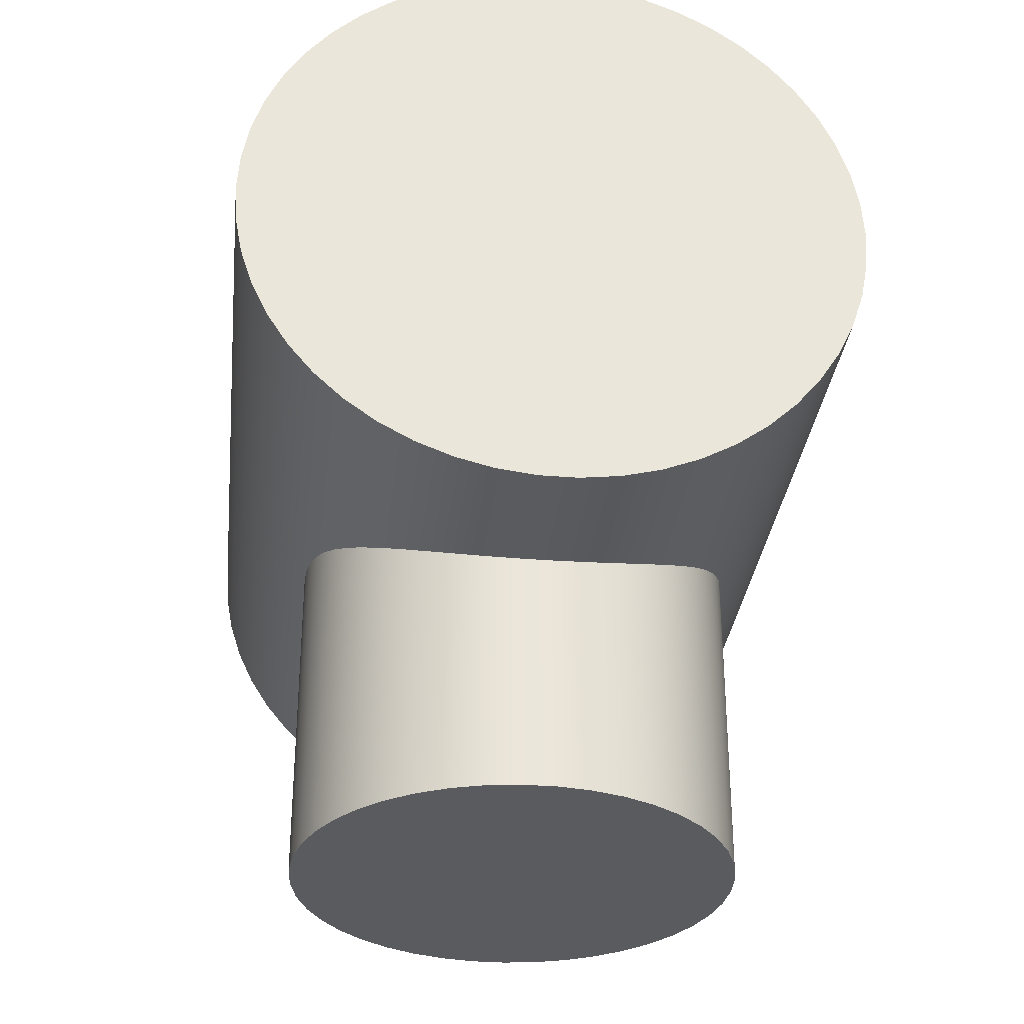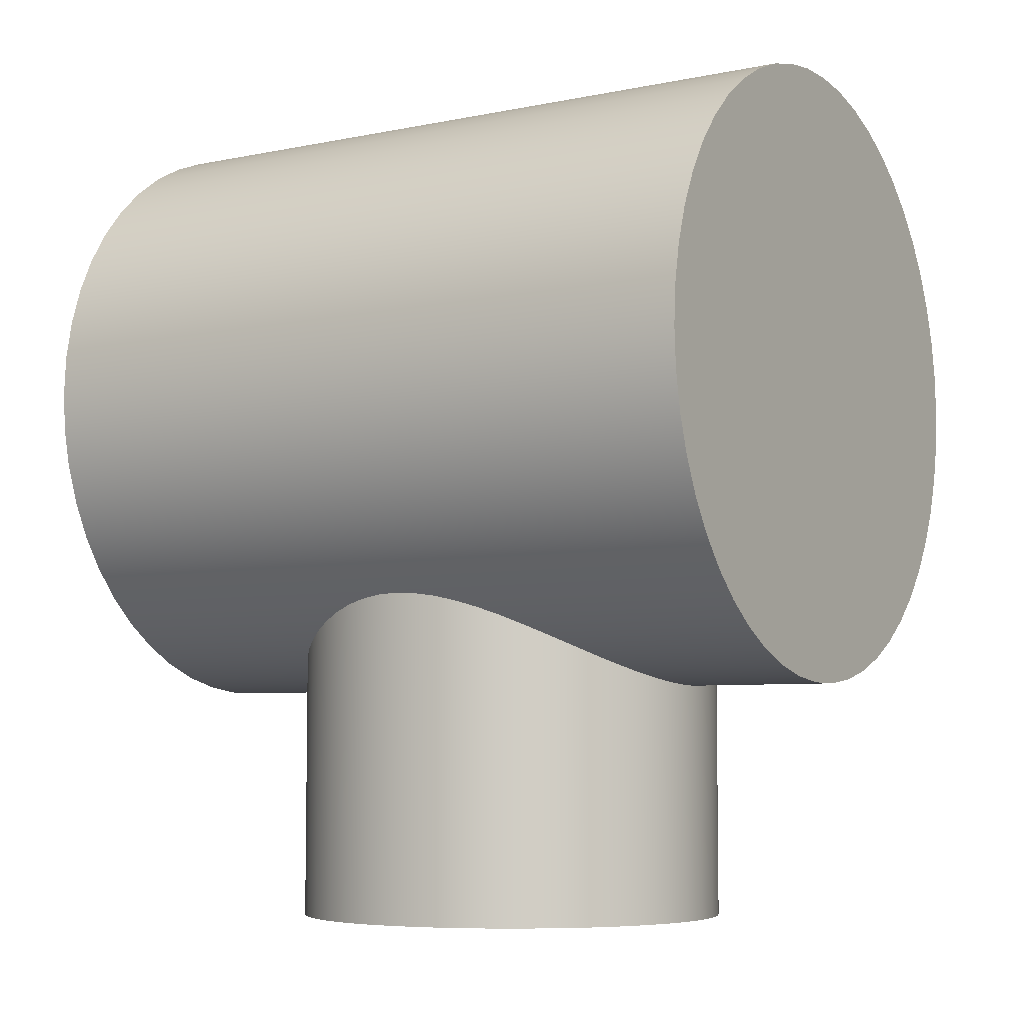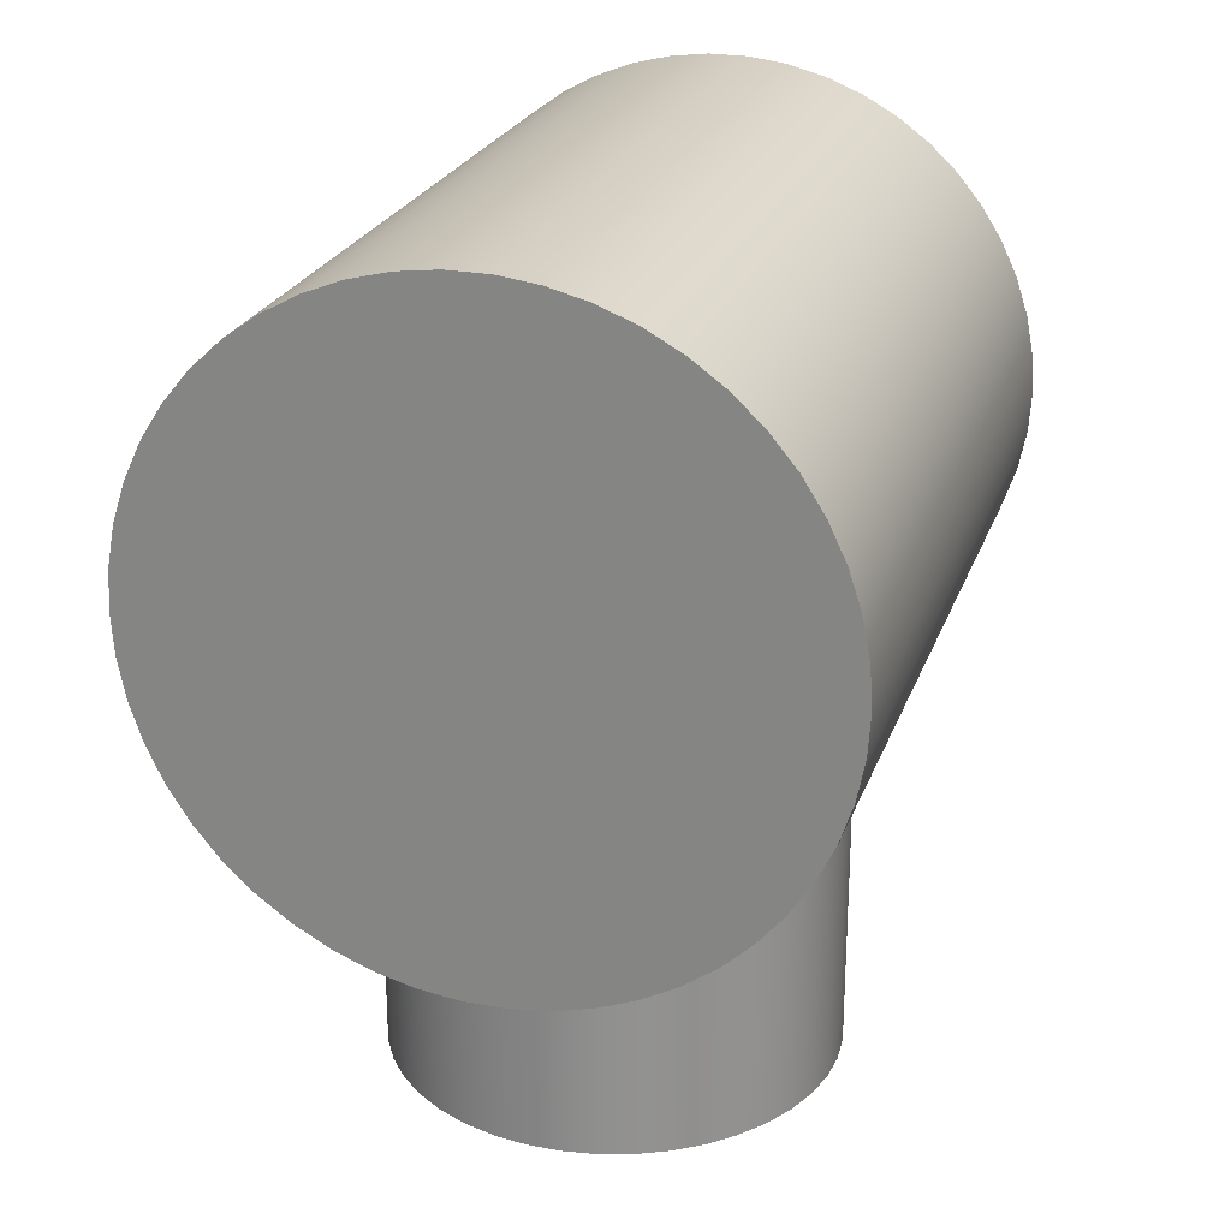
<metadata>
{"format":"obj","ext":"obj","renderer":"f3d","projection":"perspective","resolution":1024,"background":"white","views":[{"elev":-32.2,"azim":-6.6,"up":"+Y"},{"elev":-6.0,"azim":122.1,"up":"+Y"},{"elev":24.2,"azim":17.1,"up":"+Y"}]}
</metadata>
<code>
v -0.8493 1.5 1
v -0.8426 1.606 1
v -0.8226 1.711 1
v -0.7897 1.813 1
v -0.7443 1.909 1
v -0.6871 1.999 1
v -0.6191 2.081 1
v -0.5414 2.154 1
v -0.4551 2.217 1
v -0.3616 2.268 1
v -0.2625 2.308 1
v -0.1591 2.334 1
v -0.05333 2.348 1
v 0.05333 2.348 1
v 0.1591 2.334 1
v 0.2625 2.308 1
v 0.3616 2.268 1
v 0.4551 2.217 1
v 0.5414 2.154 1
v 0.6191 2.081 1
v 0.6871 1.999 1
v 0.7443 1.909 1
v 0.7897 1.813 1
v 0.8226 1.711 1
v 0.8426 1.606 1
v 0.8493 1.5 1
v 0.8426 1.394 1
v 0.8226 1.289 1
v 0.7897 1.187 1
v 0.7443 1.091 1
v 0.6871 1.001 1
v 0.6191 0.9186 1
v 0.5414 0.8456 1
v 0.4551 0.7829 1
v 0.3616 0.7315 1
v 0.2625 0.6923 1
v 0.1591 0.6657 1
v 0.05333 0.6524 1
v -0.05333 0.6524 1
v -0.1591 0.6657 1
v -0.2625 0.6923 1
v -0.3616 0.7315 1
v -0.4551 0.7829 1
v -0.5414 0.8456 1
v -0.6191 0.9186 1
v -0.6871 1.001 1
v -0.7443 1.091 1
v -0.7897 1.187 1
v -0.8226 1.289 1
v -0.8426 1.394 1
v -0.8493 1.5 -1
v -0.8426 1.394 -1
v -0.8226 1.289 -1
v -0.7897 1.187 -1
v -0.7443 1.091 -1
v -0.6871 1.001 -1
v -0.6191 0.9186 -1
v -0.5414 0.8456 -1
v -0.4551 0.7829 -1
v -0.3616 0.7315 -1
v -0.2625 0.6923 -1
v -0.1591 0.6657 -1
v -0.05333 0.6524 -1
v 0.05333 0.6524 -1
v 0.1591 0.6657 -1
v 0.2625 0.6923 -1
v 0.3616 0.7315 -1
v 0.4551 0.7829 -1
v 0.5414 0.8456 -1
v 0.6191 0.9186 -1
v 0.6871 1.001 -1
v 0.7443 1.091 -1
v 0.7897 1.187 -1
v 0.8226 1.289 -1
v 0.8426 1.394 -1
v 0.8493 1.5 -1
v 0.8426 1.606 -1
v 0.8226 1.711 -1
v 0.7897 1.813 -1
v 0.7443 1.909 -1
v 0.6871 1.999 -1
v 0.6191 2.081 -1
v 0.5414 2.154 -1
v 0.4551 2.217 -1
v 0.3616 2.268 -1
v 0.2625 2.308 -1
v 0.1591 2.334 -1
v 0.05333 2.348 -1
v -0.05333 2.348 -1
v -0.1591 2.334 -1
v -0.2625 2.308 -1
v -0.3616 2.268 -1
v -0.4551 2.217 -1
v -0.5414 2.154 -1
v -0.6191 2.081 -1
v -0.6871 1.999 -1
v -0.7443 1.909 -1
v -0.7897 1.813 -1
v -0.8226 1.711 -1
v -0.8426 1.606 -1
v -0.6 0.8989 -6.939e-18
v -0.597 0.8958 0.05938
v -0.5881 0.8871 0.1184
v -0.5735 0.8734 0.1763
v -0.5533 0.8557 0.232
v -0.5279 0.8348 0.285
v -0.4979 0.8121 0.3346
v -0.4639 0.7886 0.3805
v -0.4266 0.7656 0.4219
v -0.3855 0.7433 0.4597
v -0.3395 0.7216 0.4945
v -0.2893 0.7015 0.5255
v -0.2354 0.684 0.5519
v -0.1785 0.6698 0.5727
v -0.1196 0.6593 0.5878
v -0.05971 0.6529 0.5969
v 2.776e-17 0.6507 0.6
v 0.05971 0.6529 0.5969
v 0.1196 0.6593 0.5878
v 0.1785 0.6698 0.5727
v 0.2354 0.684 0.5519
v 0.2893 0.7015 0.5255
v 0.3395 0.7216 0.4945
v 0.3855 0.7433 0.4597
v 0.4266 0.7656 0.4219
v 0.4639 0.7886 0.3805
v 0.4979 0.8121 0.3346
v 0.5279 0.8348 0.285
v 0.5533 0.8557 0.232
v 0.5735 0.8734 0.1763
v 0.5881 0.8871 0.1184
v 0.597 0.8958 0.05938
v 0.6 0.8989 -2.244e-16
v 0.597 0.8958 -0.05938
v 0.5881 0.8871 -0.1184
v 0.5735 0.8734 -0.1763
v 0.5533 0.8557 -0.232
v 0.5279 0.8348 -0.285
v 0.4979 0.8121 -0.3346
v 0.4639 0.7886 -0.3805
v 0.4266 0.7656 -0.4219
v 0.3855 0.7433 -0.4597
v 0.3395 0.7216 -0.4945
v 0.2893 0.7015 -0.5255
v 0.2354 0.684 -0.5519
v 0.1785 0.6698 -0.5727
v 0.1196 0.6593 -0.5878
v 0.05971 0.6529 -0.5969
v -1.966e-16 0.6507 -0.6
v -0.05971 0.6529 -0.5969
v -0.1196 0.6593 -0.5878
v -0.1785 0.6698 -0.5727
v -0.2354 0.684 -0.5519
v -0.2893 0.7015 -0.5255
v -0.3395 0.7216 -0.4945
v -0.3855 0.7433 -0.4597
v -0.4266 0.7656 -0.4219
v -0.4639 0.7886 -0.3805
v -0.4979 0.8121 -0.3346
v -0.5279 0.8348 -0.285
v -0.5533 0.8557 -0.232
v -0.5735 0.8734 -0.1763
v -0.5881 0.8871 -0.1184
v -0.597 0.8958 -0.05938
v -0.8493 1.5 -1
v -0.8493 1.5 1
v -0.8493 1.5 -1
v -0.8426 1.606 -1
v -0.8226 1.711 -1
v -0.7897 1.813 -1
v -0.7443 1.909 -1
v -0.6871 1.999 -1
v -0.6191 2.081 -1
v -0.5414 2.154 -1
v -0.4551 2.217 -1
v -0.3616 2.268 -1
v -0.2625 2.308 -1
v -0.1591 2.334 -1
v -0.05333 2.348 -1
v 0.05333 2.348 -1
v 0.1591 2.334 -1
v 0.2625 2.308 -1
v 0.3616 2.268 -1
v 0.4551 2.217 -1
v 0.5414 2.154 -1
v 0.6191 2.081 -1
v 0.6871 1.999 -1
v 0.7443 1.909 -1
v 0.7897 1.813 -1
v 0.8226 1.711 -1
v 0.8426 1.606 -1
v 0.8493 1.5 -1
v 0.8426 1.394 -1
v 0.8226 1.289 -1
v 0.7897 1.187 -1
v 0.7443 1.091 -1
v 0.6871 1.001 -1
v 0.6191 0.9186 -1
v 0.5414 0.8456 -1
v 0.4551 0.7829 -1
v 0.3616 0.7315 -1
v 0.2625 0.6923 -1
v 0.1591 0.6657 -1
v 0.05333 0.6524 -1
v -0.05333 0.6524 -1
v -0.1591 0.6657 -1
v -0.2625 0.6923 -1
v -0.3616 0.7315 -1
v -0.4551 0.7829 -1
v -0.5414 0.8456 -1
v -0.6191 0.9186 -1
v -0.6871 1.001 -1
v -0.7443 1.091 -1
v -0.7897 1.187 -1
v -0.8226 1.289 -1
v -0.8426 1.394 -1
v -0.8493 1.5 1
v -0.8426 1.394 1
v -0.8226 1.289 1
v -0.7897 1.187 1
v -0.7443 1.091 1
v -0.6871 1.001 1
v -0.6191 0.9186 1
v -0.5414 0.8456 1
v -0.4551 0.7829 1
v -0.3616 0.7315 1
v -0.2625 0.6923 1
v -0.1591 0.6657 1
v -0.05333 0.6524 1
v 0.05333 0.6524 1
v 0.1591 0.6657 1
v 0.2625 0.6923 1
v 0.3616 0.7315 1
v 0.4551 0.7829 1
v 0.5414 0.8456 1
v 0.6191 0.9186 1
v 0.6871 1.001 1
v 0.7443 1.091 1
v 0.7897 1.187 1
v 0.8226 1.289 1
v 0.8426 1.394 1
v 0.8493 1.5 1
v 0.8426 1.606 1
v 0.8226 1.711 1
v 0.7897 1.813 1
v 0.7443 1.909 1
v 0.6871 1.999 1
v 0.6191 2.081 1
v 0.5414 2.154 1
v 0.4551 2.217 1
v 0.3616 2.268 1
v 0.2625 2.308 1
v 0.1591 2.334 1
v 0.05333 2.348 1
v -0.05333 2.348 1
v -0.1591 2.334 1
v -0.2625 2.308 1
v -0.3616 2.268 1
v -0.4551 2.217 1
v -0.5414 2.154 1
v -0.6191 2.081 1
v -0.6871 1.999 1
v -0.7443 1.909 1
v -0.7897 1.813 1
v -0.8226 1.711 1
v -0.8426 1.606 1
v -0.6 0.8989 -6.939e-18
v -0.597 0.8958 -0.05938
v -0.5881 0.8871 -0.1184
v -0.5735 0.8734 -0.1763
v -0.5533 0.8557 -0.232
v -0.5279 0.8348 -0.285
v -0.4979 0.8121 -0.3346
v -0.4639 0.7886 -0.3805
v -0.4266 0.7656 -0.4219
v -0.3855 0.7433 -0.4597
v -0.3395 0.7216 -0.4945
v -0.2893 0.7015 -0.5255
v -0.2354 0.684 -0.5519
v -0.1785 0.6698 -0.5727
v -0.1196 0.6593 -0.5878
v -0.05971 0.6529 -0.5969
v -1.966e-16 0.6507 -0.6
v 0.05971 0.6529 -0.5969
v 0.1196 0.6593 -0.5878
v 0.1785 0.6698 -0.5727
v 0.2354 0.684 -0.5519
v 0.2893 0.7015 -0.5255
v 0.3395 0.7216 -0.4945
v 0.3855 0.7433 -0.4597
v 0.4266 0.7656 -0.4219
v 0.4639 0.7886 -0.3805
v 0.4979 0.8121 -0.3346
v 0.5279 0.8348 -0.285
v 0.5533 0.8557 -0.232
v 0.5735 0.8734 -0.1763
v 0.5881 0.8871 -0.1184
v 0.597 0.8958 -0.05938
v 0.6 0.8989 -2.244e-16
v 0.597 0.8958 0.05938
v 0.5881 0.8871 0.1184
v 0.5735 0.8734 0.1763
v 0.5533 0.8557 0.232
v 0.5279 0.8348 0.285
v 0.4979 0.8121 0.3346
v 0.4639 0.7886 0.3805
v 0.4266 0.7656 0.4219
v 0.3855 0.7433 0.4597
v 0.3395 0.7216 0.4945
v 0.2893 0.7015 0.5255
v 0.2354 0.684 0.5519
v 0.1785 0.6698 0.5727
v 0.1196 0.6593 0.5878
v 0.05971 0.6529 0.5969
v 2.776e-17 0.6507 0.6
v -0.05971 0.6529 0.5969
v -0.1196 0.6593 0.5878
v -0.1785 0.6698 0.5727
v -0.2354 0.684 0.5519
v -0.2893 0.7015 0.5255
v -0.3395 0.7216 0.4945
v -0.3855 0.7433 0.4597
v -0.4266 0.7656 0.4219
v -0.4639 0.7886 0.3805
v -0.4979 0.8121 0.3346
v -0.5279 0.8348 0.285
v -0.5533 0.8557 0.232
v -0.5735 0.8734 0.1763
v -0.5881 0.8871 0.1184
v -0.597 0.8958 0.05938
v -0.6 0 7.348e-17
v -0.5933 0 0.08943
v -0.5733 0 0.1769
v -0.5406 0 0.2603
v -0.4957 0 0.338
v -0.4398 0 0.4081
v -0.3741 0 0.4691
v -0.3 0 0.5196
v -0.2192 0 0.5585
v -0.1335 0 0.585
v -0.04484 0 0.5983
v 0.04484 0 0.5983
v 0.1335 0 0.585
v 0.2192 0 0.5585
v 0.3 0 0.5196
v 0.3741 0 0.4691
v 0.4398 0 0.4081
v 0.4957 0 0.338
v 0.5406 0 0.2603
v 0.5733 0 0.1769
v 0.5933 0 0.08943
v 0.6 0 0
v 0.5933 0 -0.08943
v 0.5733 0 -0.1769
v 0.5406 0 -0.2603
v 0.4957 0 -0.338
v 0.4398 0 -0.4081
v 0.3741 0 -0.4691
v 0.3 0 -0.5196
v 0.2192 0 -0.5585
v 0.1335 0 -0.585
v 0.04484 0 -0.5983
v -0.04484 0 -0.5983
v -0.1335 0 -0.585
v -0.2192 0 -0.5585
v -0.3 0 -0.5196
v -0.3741 0 -0.4691
v -0.4398 0 -0.4081
v -0.4957 0 -0.338
v -0.5406 0 -0.2603
v -0.5733 0 -0.1769
v -0.5933 0 -0.08943
v -0.6 0 7.348e-17
v -0.6 0.8989 -6.939e-18
v -0.6 0 7.348e-17
v -0.5933 0 -0.08943
v -0.5733 0 -0.1769
v -0.5406 0 -0.2603
v -0.4957 0 -0.338
v -0.4398 0 -0.4081
v -0.3741 0 -0.4691
v -0.3 0 -0.5196
v -0.2192 0 -0.5585
v -0.1335 0 -0.585
v -0.04484 0 -0.5983
v 0.04484 0 -0.5983
v 0.1335 0 -0.585
v 0.2192 0 -0.5585
v 0.3 0 -0.5196
v 0.3741 0 -0.4691
v 0.4398 0 -0.4081
v 0.4957 0 -0.338
v 0.5406 0 -0.2603
v 0.5733 0 -0.1769
v 0.5933 0 -0.08943
v 0.6 0 0
v 0.5933 0 0.08943
v 0.5733 0 0.1769
v 0.5406 0 0.2603
v 0.4957 0 0.338
v 0.4398 0 0.4081
v 0.3741 0 0.4691
v 0.3 0 0.5196
v 0.2192 0 0.5585
v 0.1335 0 0.585
v 0.04484 0 0.5983
v -0.04484 0 0.5983
v -0.1335 0 0.585
v -0.2192 0 0.5585
v -0.3 0 0.5196
v -0.3741 0 0.4691
v -0.4398 0 0.4081
v -0.4957 0 0.338
v -0.5406 0 0.2603
v -0.5733 0 0.1769
v -0.5933 0 0.08943
g 0e0524cc-e2a7-11ea-97cd-54bf646e7e1f
f 2 100 1
f 1 100 165
f 166 51 50
f 50 51 52
f 50 52 49
f 49 52 53
f 49 53 48
f 48 53 54
f 48 54 47
f 47 54 55
f 47 55 46
f 46 55 56
f 46 56 45
f 45 56 57
f 45 57 101
f 101 57 164
f 164 57 163
f 163 57 162
f 162 57 58
f 162 58 161
f 161 58 160
f 160 58 159
f 159 58 59
f 159 59 158
f 158 59 157
f 157 59 156
f 156 59 60
f 156 60 155
f 155 60 154
f 154 60 61
f 154 61 153
f 153 61 62
f 153 62 152
f 152 62 151
f 151 62 63
f 151 63 150
f 150 63 149
f 149 63 64
f 149 64 148
f 148 64 147
f 147 64 65
f 147 65 146
f 146 65 145
f 145 65 66
f 145 66 144
f 144 66 67
f 144 67 143
f 143 67 142
f 142 67 141
f 141 67 68
f 141 68 140
f 140 68 139
f 139 68 69
f 139 69 138
f 138 69 137
f 137 69 136
f 136 69 135
f 135 69 70
f 135 70 134
f 134 70 133
f 133 70 32
f 133 32 132
f 132 32 131
f 131 32 33
f 131 33 130
f 130 33 129
f 129 33 128
f 128 33 127
f 127 33 34
f 127 34 126
f 126 34 125
f 125 34 35
f 125 35 124
f 124 35 123
f 123 35 122
f 122 35 36
f 122 36 121
f 121 36 37
f 121 37 120
f 120 37 119
f 119 37 38
f 119 38 118
f 118 38 117
f 117 38 39
f 117 39 116
f 116 39 115
f 115 39 40
f 115 40 114
f 114 40 113
f 113 40 41
f 113 41 112
f 112 41 42
f 112 42 111
f 111 42 110
f 110 42 43
f 110 43 109
f 109 43 108
f 108 43 107
f 107 43 44
f 107 44 106
f 106 44 105
f 105 44 104
f 104 44 45
f 104 45 103
f 103 45 102
f 102 45 101
f 100 2 99
f 99 2 3
f 99 3 98
f 98 3 4
f 98 4 97
f 97 4 5
f 97 5 96
f 96 5 6
f 96 6 95
f 95 6 7
f 95 7 94
f 94 7 8
f 94 8 93
f 93 8 9
f 93 9 92
f 92 9 10
f 92 10 91
f 91 10 11
f 91 11 90
f 90 11 12
f 90 12 89
f 89 12 13
f 89 13 88
f 88 13 14
f 88 14 87
f 87 14 15
f 87 15 86
f 86 15 16
f 86 16 85
f 85 16 17
f 85 17 84
f 84 17 18
f 84 18 83
f 83 18 19
f 83 19 82
f 82 19 20
f 82 20 81
f 81 20 21
f 81 21 80
f 80 21 22
f 80 22 79
f 79 22 23
f 79 23 78
f 78 23 24
f 78 24 77
f 77 24 25
f 77 25 76
f 76 25 26
f 76 26 75
f 75 26 27
f 75 27 74
f 74 27 28
f 74 28 73
f 73 28 29
f 73 29 72
f 72 29 30
f 72 30 71
f 71 30 31
f 71 31 70
f 70 31 32
g 0e059a12-e2a7-11ea-b8d9-54bf646e7e1f
f 168 191 167
f 167 191 192
f 167 192 216
f 216 192 193
f 216 193 215
f 215 193 194
f 215 194 214
f 214 194 195
f 214 195 213
f 213 195 196
f 213 196 212
f 212 196 197
f 212 197 211
f 211 197 198
f 211 198 210
f 210 198 199
f 210 199 209
f 209 199 200
f 209 200 208
f 208 200 201
f 208 201 207
f 207 201 202
f 207 202 206
f 206 202 203
f 206 203 205
f 205 203 204
f 191 168 190
f 190 168 169
f 190 169 189
f 189 169 170
f 189 170 188
f 188 170 171
f 188 171 187
f 187 171 172
f 187 172 186
f 186 172 173
f 186 173 185
f 185 173 174
f 185 174 184
f 184 174 175
f 184 175 183
f 183 175 176
f 183 176 182
f 182 176 177
f 182 177 181
f 181 177 178
f 181 178 180
f 180 178 179
g 0e060f2e-e2a7-11ea-8e82-54bf646e7e1f
f 218 241 217
f 217 241 242
f 217 242 266
f 266 242 243
f 266 243 265
f 265 243 244
f 265 244 264
f 264 244 245
f 264 245 263
f 263 245 246
f 263 246 262
f 262 246 247
f 262 247 261
f 261 247 248
f 261 248 260
f 260 248 249
f 260 249 259
f 259 249 250
f 259 250 258
f 258 250 251
f 258 251 257
f 257 251 252
f 257 252 256
f 256 252 253
f 256 253 255
f 255 253 254
f 241 218 240
f 240 218 219
f 240 219 239
f 239 219 220
f 239 220 238
f 238 220 221
f 238 221 237
f 237 221 222
f 237 222 236
f 236 222 223
f 236 223 235
f 235 223 224
f 235 224 234
f 234 224 225
f 234 225 233
f 233 225 226
f 233 226 232
f 232 226 227
f 232 227 231
f 231 227 228
f 231 228 230
f 230 228 229
g 0dc81b48-e2a7-11ea-8bf0-54bf646e7e1f
f 330 374 331
f 373 267 268
f 373 268 372
f 372 268 269
f 372 269 371
f 371 269 270
f 371 270 271
f 371 271 370
f 370 271 272
f 370 272 369
f 369 272 273
f 369 273 274
f 369 274 368
f 368 274 275
f 368 275 367
f 367 275 276
f 367 276 277
f 367 277 366
f 366 277 278
f 366 278 279
f 366 279 365
f 365 279 280
f 365 280 364
f 364 280 281
f 364 281 282
f 364 282 363
f 363 282 283
f 363 283 362
f 362 283 284
f 362 284 361
f 361 284 285
f 361 285 286
f 361 286 360
f 360 286 287
f 360 287 359
f 359 287 288
f 359 288 289
f 359 289 358
f 358 289 290
f 358 290 357
f 357 290 291
f 357 291 292
f 357 292 356
f 356 292 293
f 356 293 294
f 356 294 355
f 355 294 295
f 355 295 354
f 354 295 296
f 354 296 297
f 354 297 353
f 353 297 298
f 353 298 352
f 352 298 299
f 352 299 300
f 352 300 351
f 351 300 301
f 351 301 350
f 350 301 302
f 350 302 303
f 350 303 349
f 349 303 304
f 349 304 348
f 348 304 305
f 348 305 306
f 348 306 347
f 347 306 307
f 347 307 346
f 346 307 308
f 346 308 309
f 346 309 345
f 345 309 310
f 345 310 311
f 345 311 344
f 344 311 312
f 344 312 343
f 343 312 313
f 343 313 314
f 343 314 342
f 342 314 315
f 342 315 341
f 341 315 316
f 341 316 340
f 340 316 317
f 340 317 318
f 340 318 339
f 339 318 319
f 339 319 338
f 338 319 320
f 338 320 321
f 338 321 337
f 337 321 322
f 337 322 336
f 336 322 323
f 336 323 324
f 336 324 335
f 335 324 325
f 335 325 326
f 335 326 334
f 334 326 327
f 334 327 333
f 333 327 328
f 333 328 329
f 333 329 332
f 332 329 330
f 332 330 331
g 0dc8b798-e2a7-11ea-9599-54bf646e7e1f
f 376 395 375
f 375 395 396
f 375 396 416
f 416 396 397
f 416 397 415
f 415 397 398
f 415 398 414
f 414 398 399
f 414 399 413
f 413 399 400
f 413 400 412
f 412 400 401
f 412 401 411
f 411 401 402
f 411 402 410
f 410 402 403
f 410 403 409
f 409 403 404
f 409 404 408
f 408 404 405
f 408 405 407
f 407 405 406
f 395 376 394
f 394 376 377
f 394 377 393
f 393 377 378
f 393 378 392
f 392 378 379
f 392 379 391
f 391 379 380
f 391 380 390
f 390 380 381
f 390 381 389
f 389 381 382
f 389 382 388
f 388 382 383
f 388 383 387
f 387 383 384
f 387 384 386
f 386 384 385

</code>
